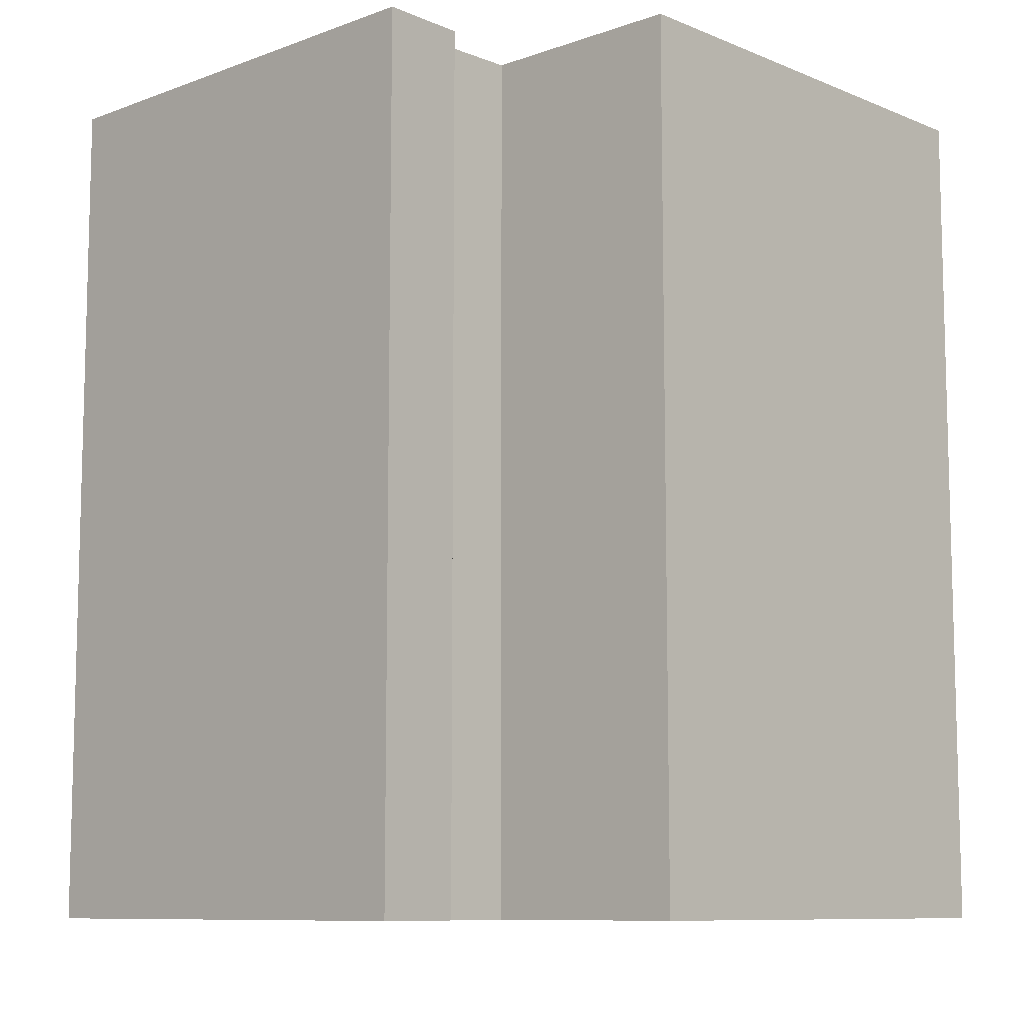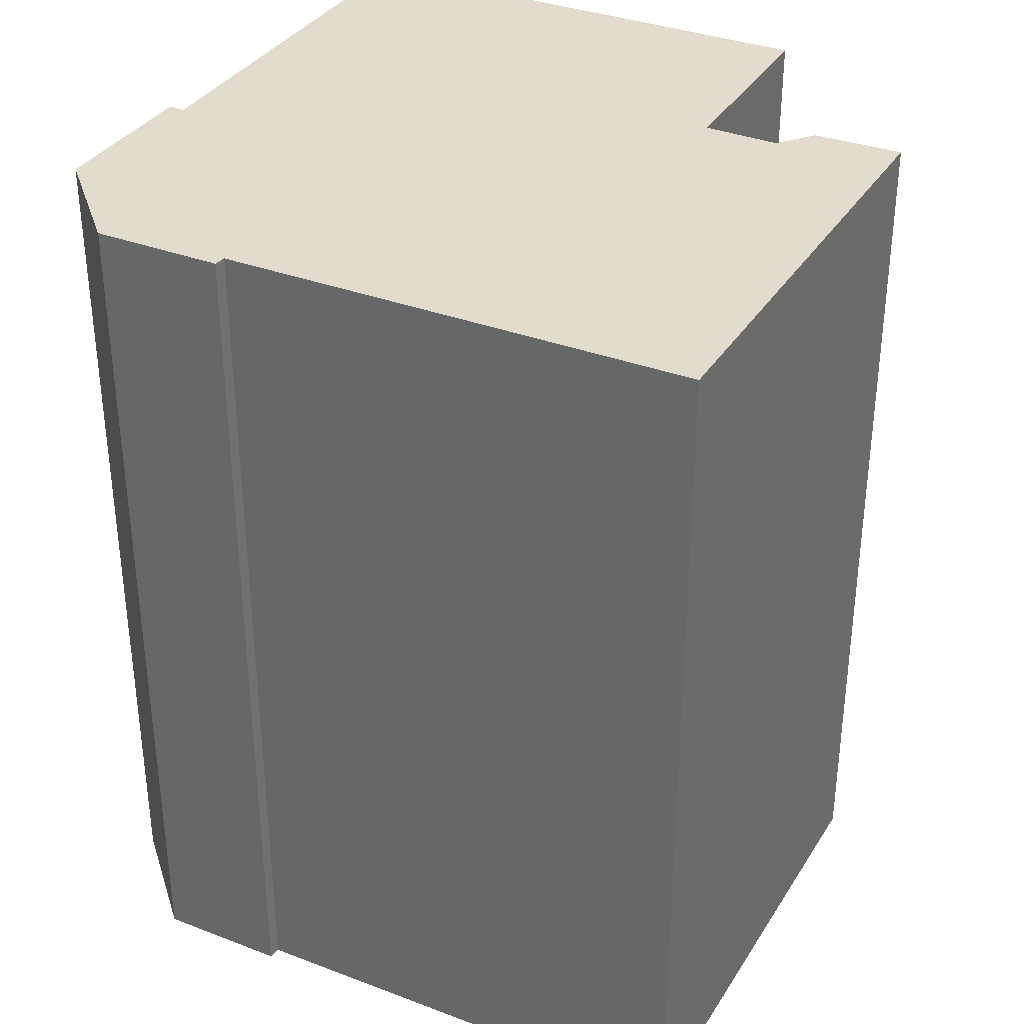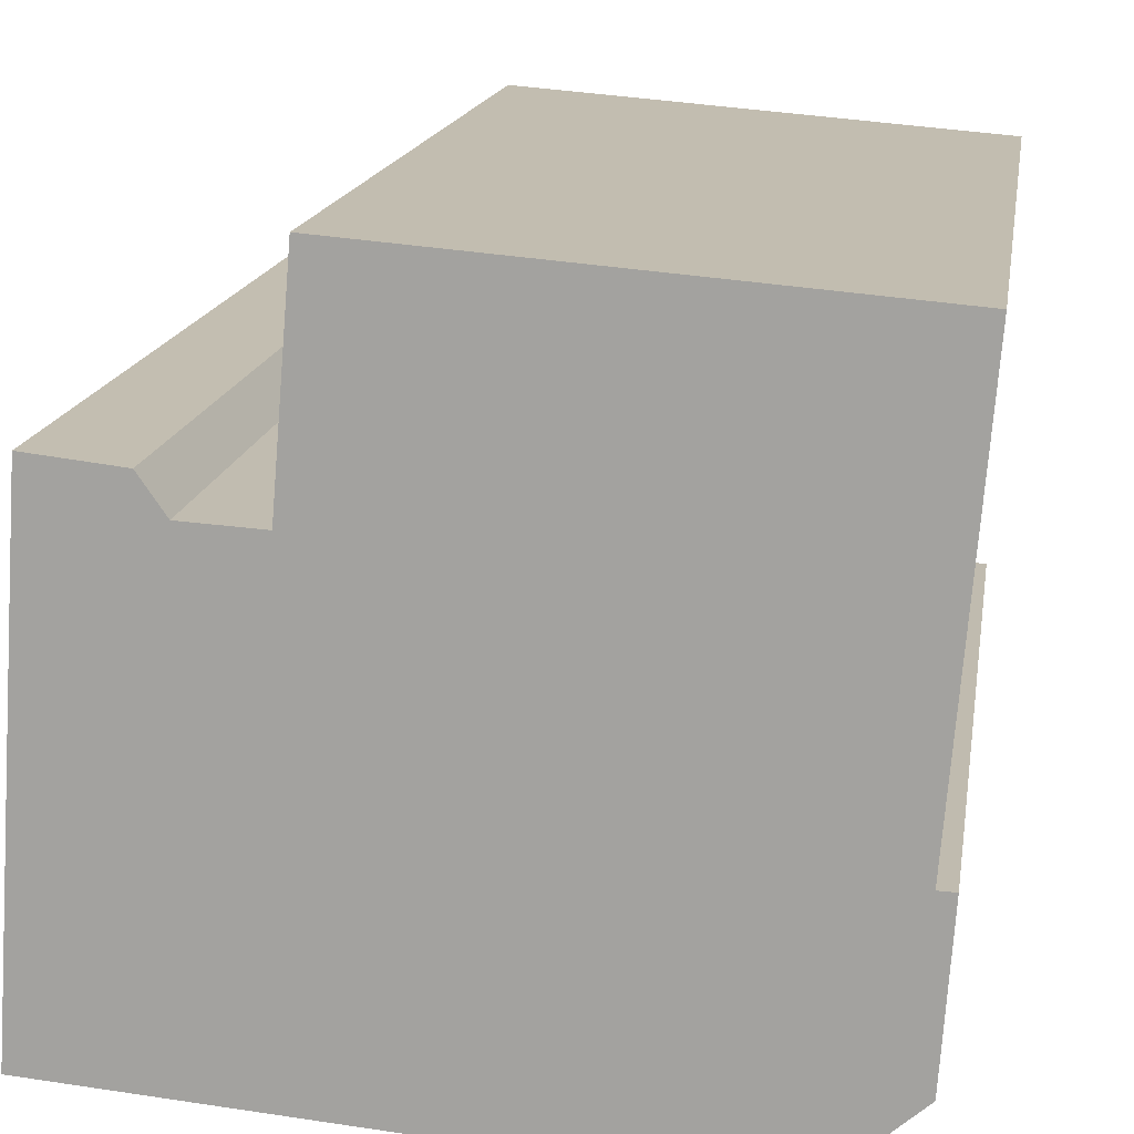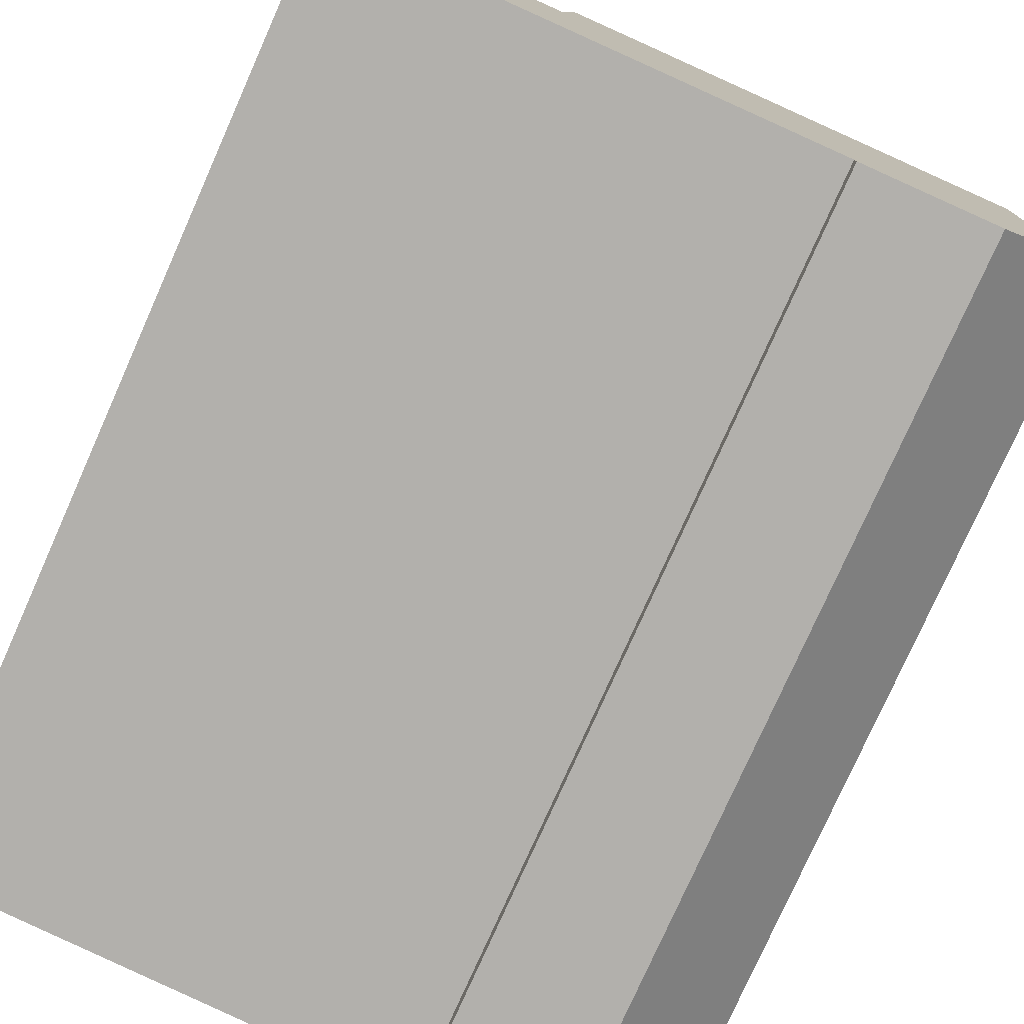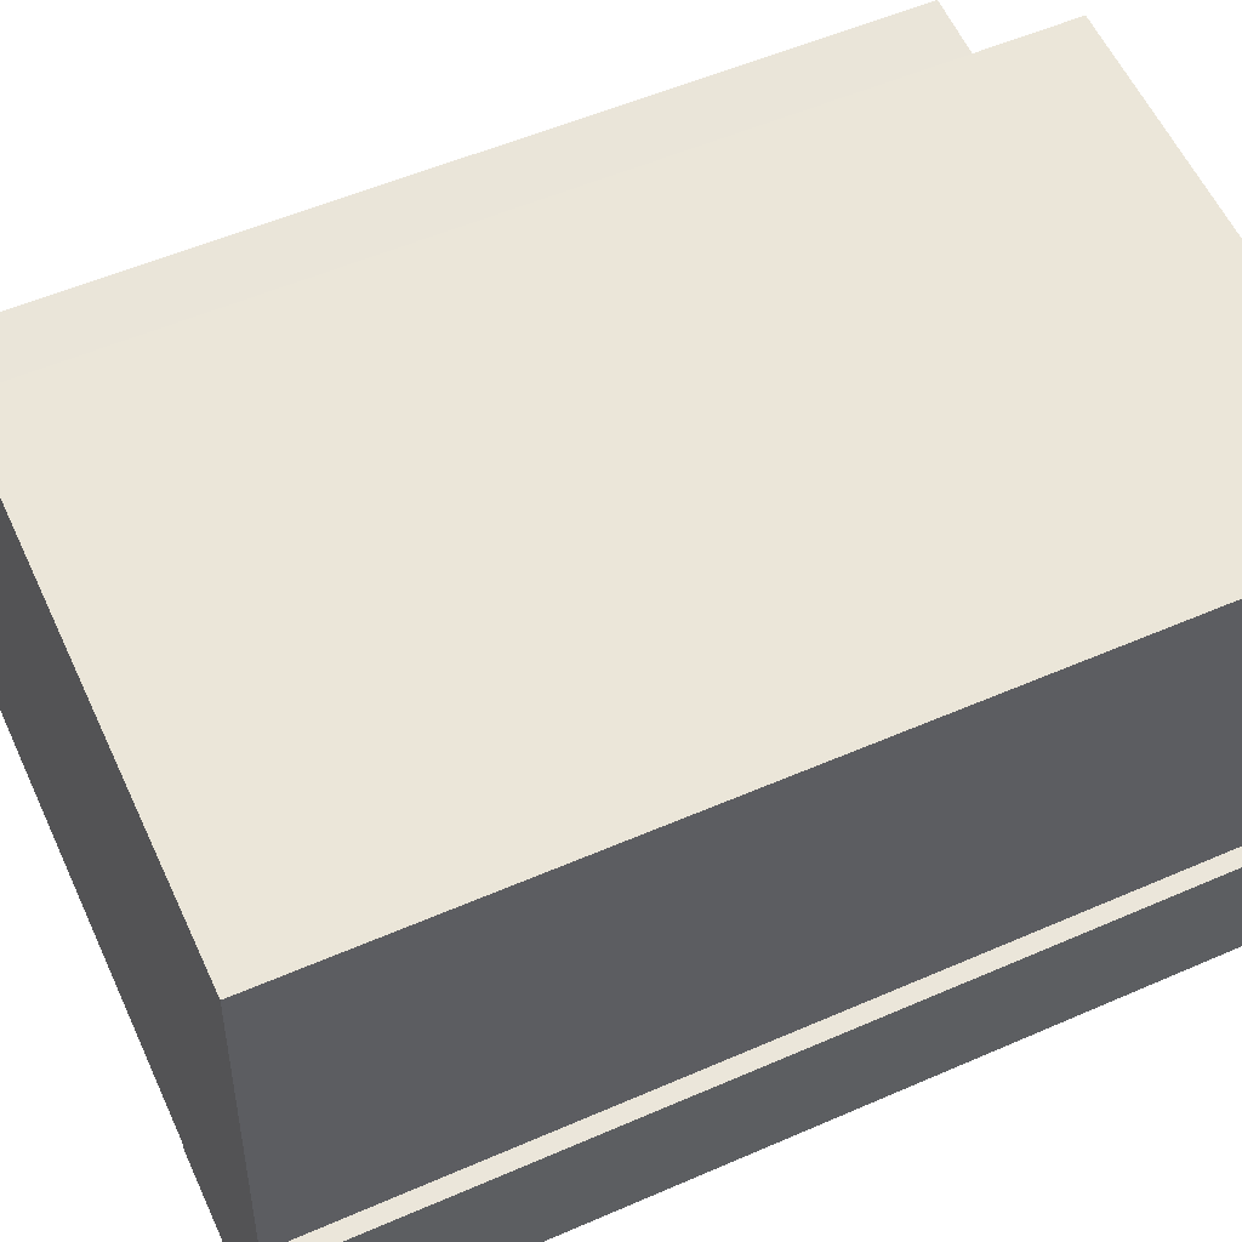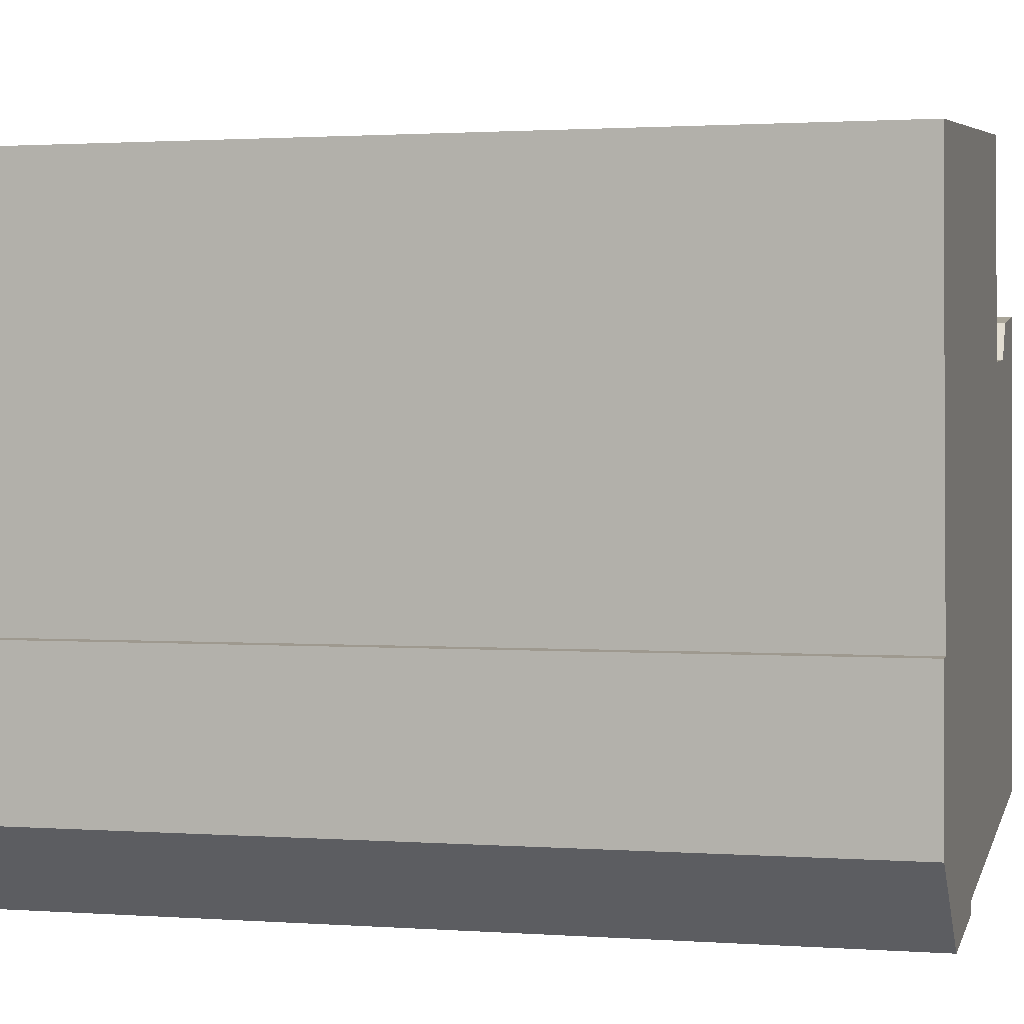
<metadata>
{"format":"obj","ext":"obj","renderer":"f3d","projection":"perspective","resolution":1024,"background":"white","views":[{"elev":-9.3,"azim":-42.2,"up":"+Y"},{"elev":34.6,"azim":-148.3,"up":"+Y"},{"elev":15.6,"azim":8.8,"up":"+Z"},{"elev":-77.8,"azim":-24.0,"up":"+Z"},{"elev":53.9,"azim":65.1,"up":"+Z"},{"elev":1.5,"azim":104.6,"up":"+Z"}]}
</metadata>
<code>
v  0.9019 23.97 13.28
v  0 0 0
v  0.9014 -8.132e-16 13.28
v  0.0005113 23.97 -0.0007583
v  3.325 -7.968e-16 13.01
v  3.326 23.97 13.01
v  4.028 -7.352e-16 12.01
v  4.029 23.97 12.01
v  6.064 -7.278e-16 11.89
v  6.065 23.97 11.89
v  6.559 23.97 17.71
v  6.559 -1.084e-15 17.71
v  19.96 -1.018e-15 16.63
v  19.96 23.97 16.62
v  19.03 -3.195e-16 5.218
v  19.03 23.97 5.217
v  19.48 -3.185e-16 5.201
v  19.48 23.97 5.2
v  19.17 -4.857e-17 0.7932
v  19.17 23.97 0.7925
v  16.33 1.033e-16 -1.687
v  16.33 23.97 -1.688
v  12.81 23.97 -1.412
v  12.81 8.643e-17 -1.411
v  12.79 23.97 -1.074
v  12.79 6.571e-17 -1.073
g defaultobject
f 1 2 3
f 2 1 4
f 1 5 6
f 5 1 3
f 6 7 8
f 7 6 5
f 8 9 10
f 9 8 7
f 11 9 12
f 9 11 10
f 11 13 14
f 13 11 12
f 14 15 16
f 15 14 13
f 16 17 18
f 17 16 15
f 18 19 20
f 19 18 17
f 20 21 22
f 21 20 19
f 23 21 24
f 21 23 22
f 25 24 26
f 24 25 23
f 4 26 2
f 26 4 25
f 1 25 4
f 25 1 6
f 25 6 8
f 14 16 11
f 25 22 23
f 22 25 8
f 22 8 10
f 22 10 20
f 20 10 11
f 20 11 16
f 20 16 18
f 17 15 19
f 26 3 2
f 3 26 5
f 5 26 7
f 7 26 9
f 9 26 12
f 12 26 13
f 13 26 24
f 13 24 21
f 13 21 15
f 15 21 19

</code>
